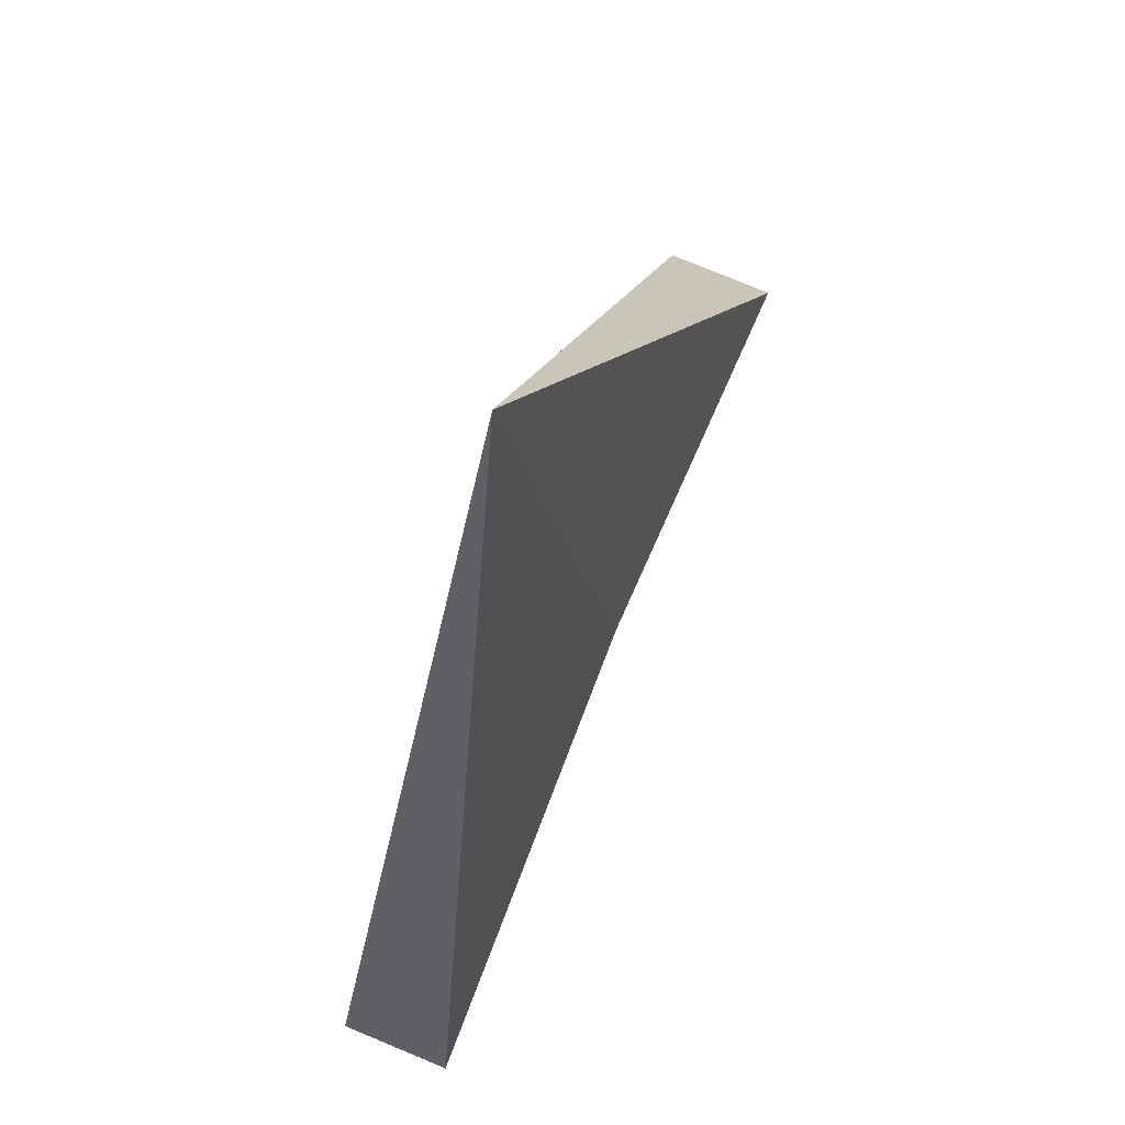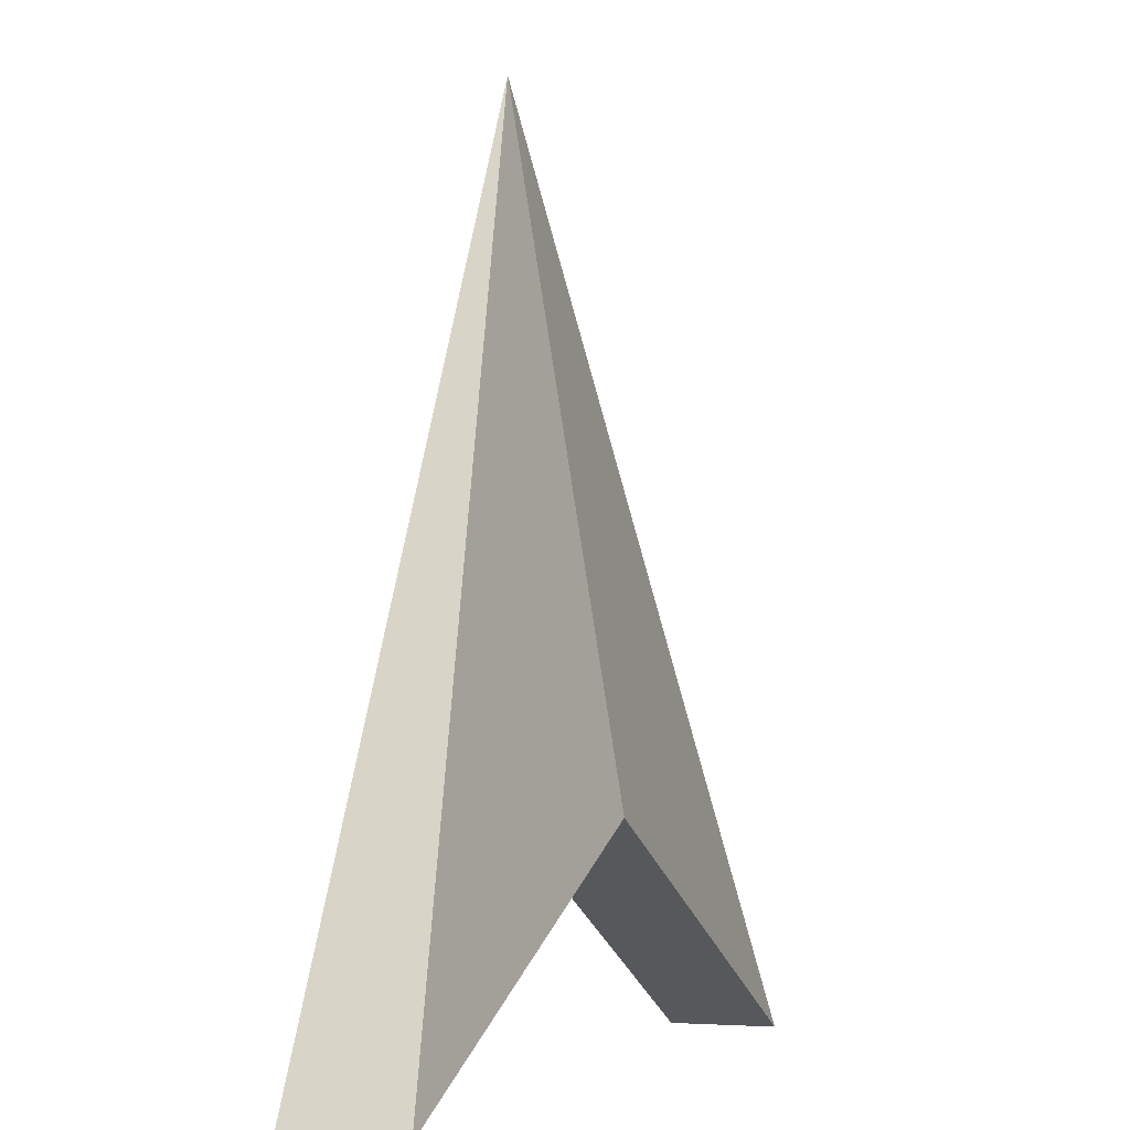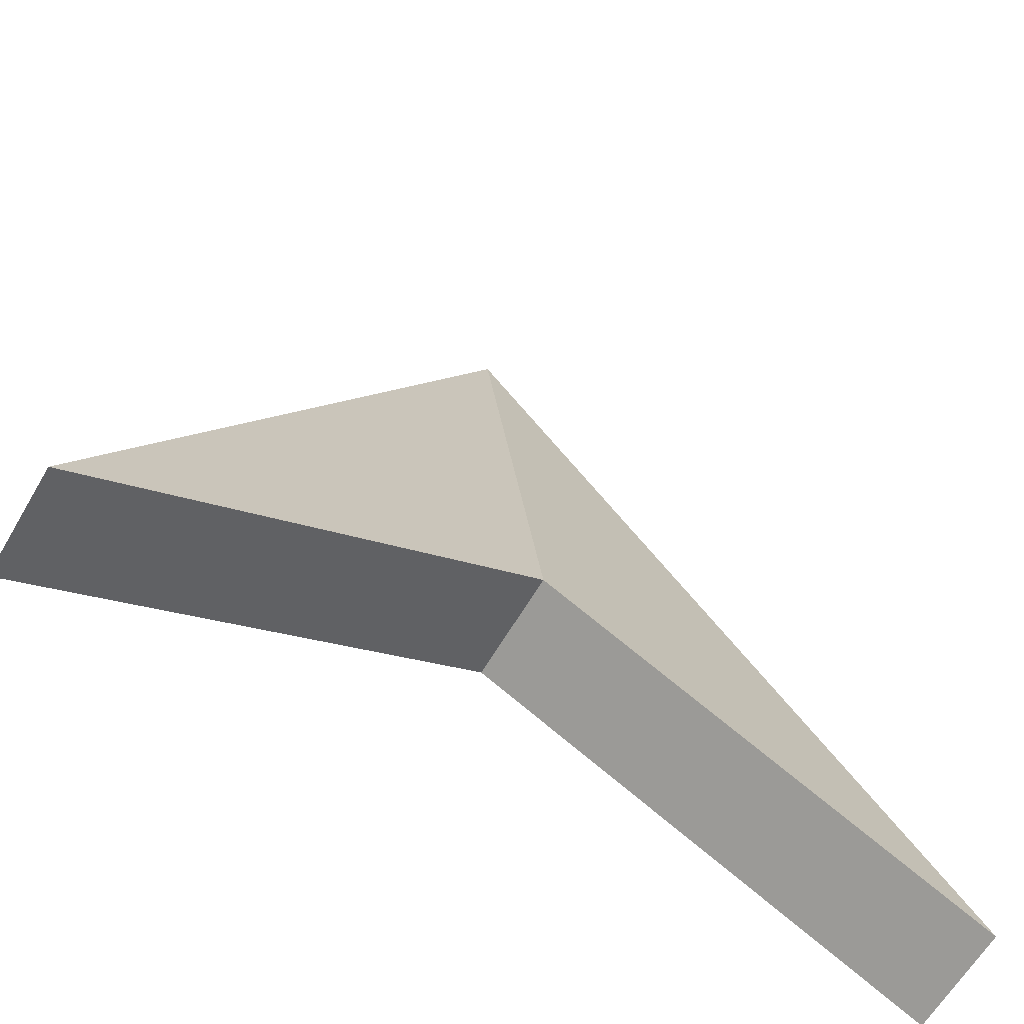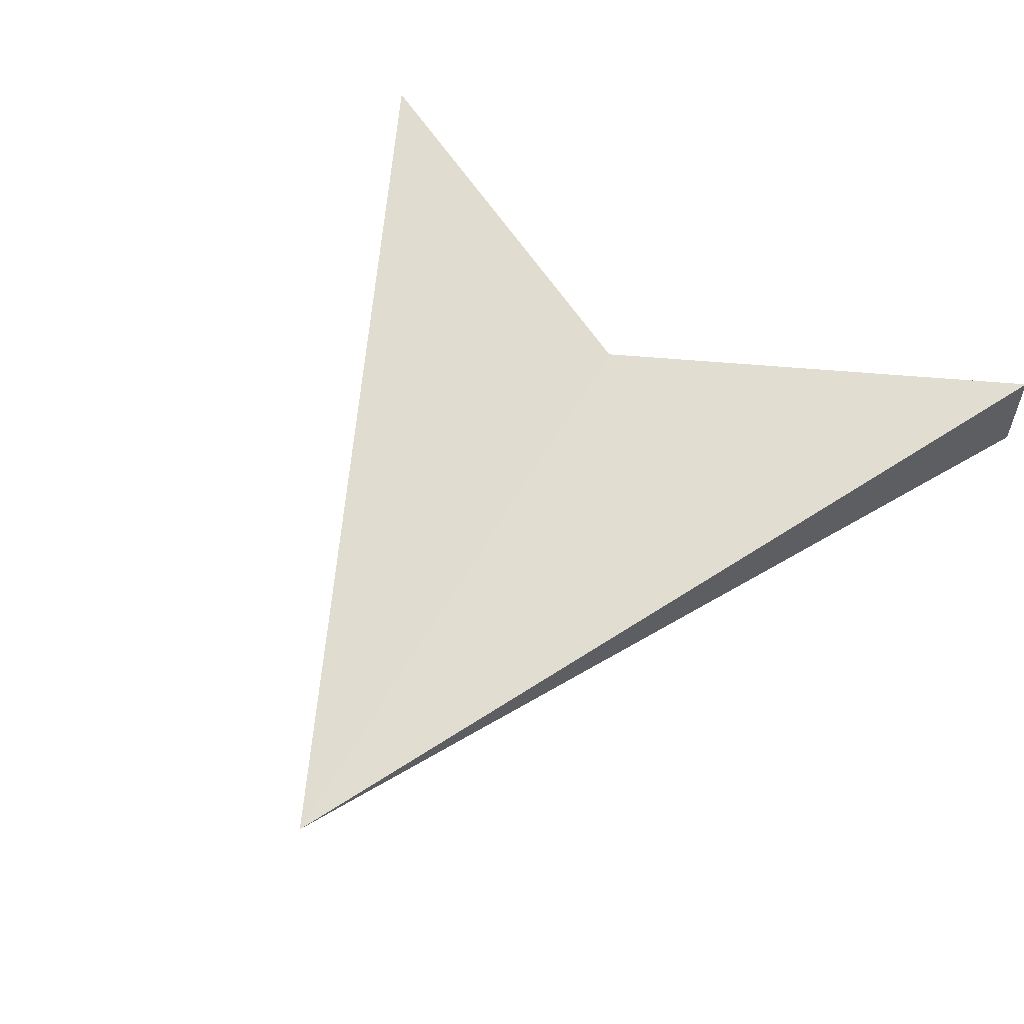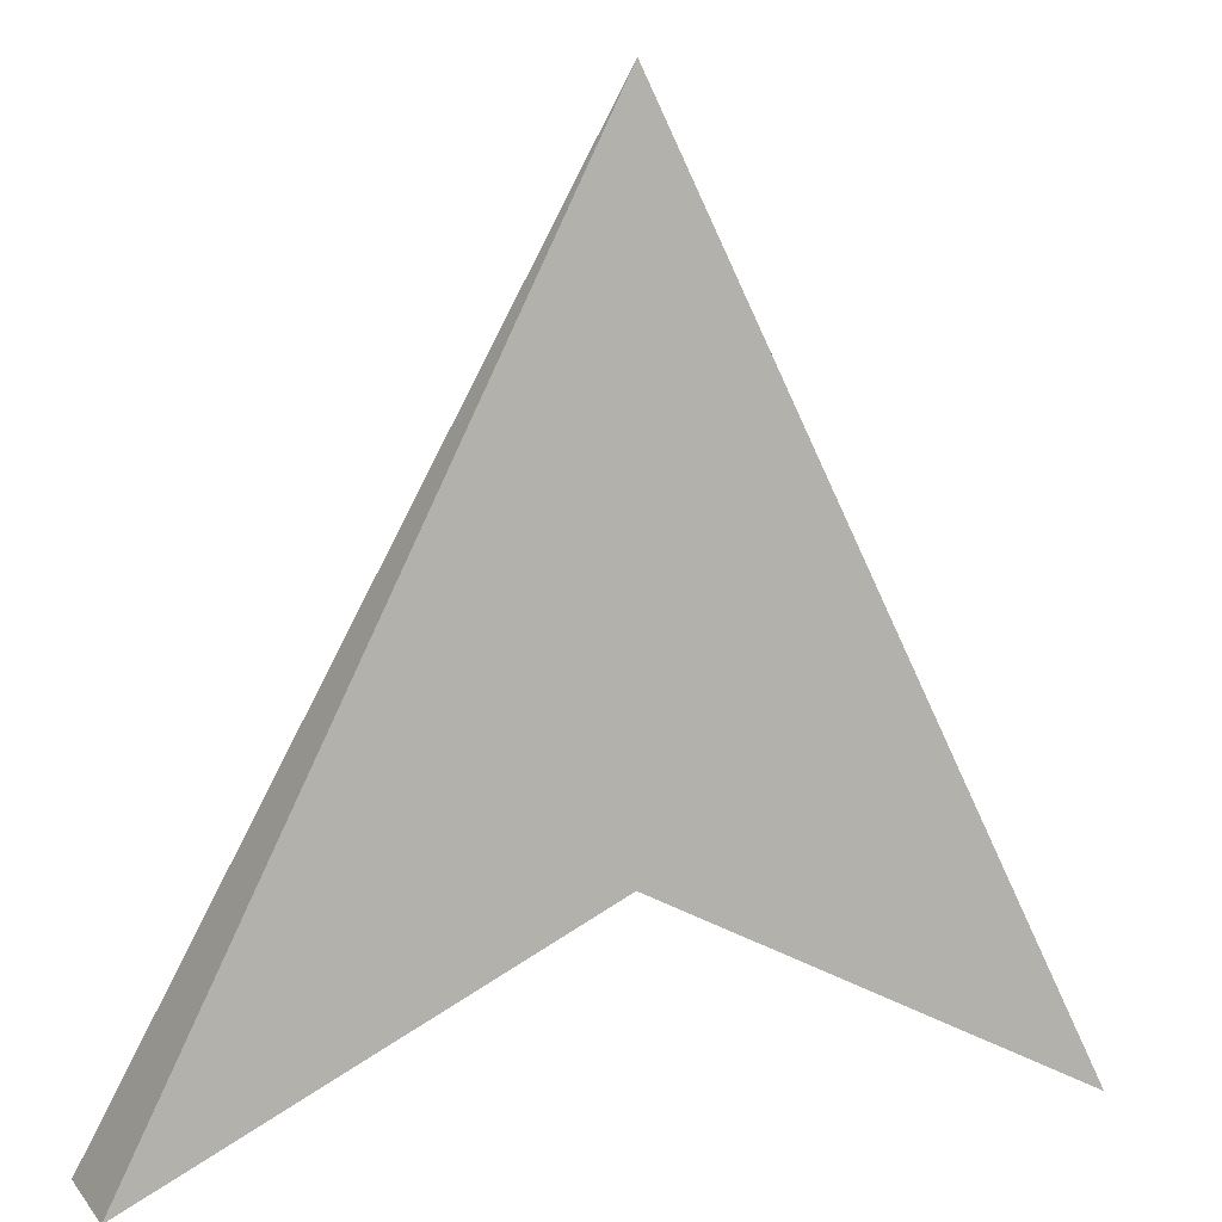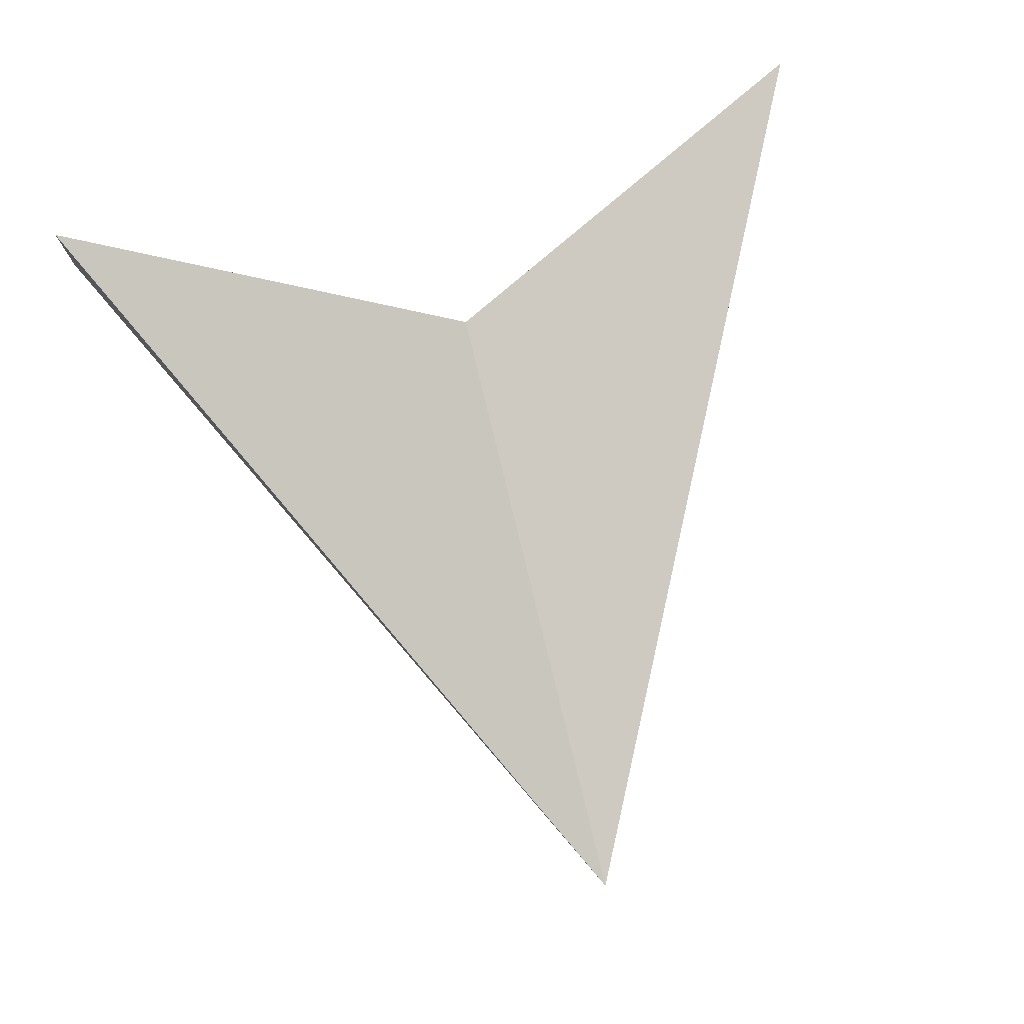
<metadata>
{"format":"obj","ext":"obj","renderer":"f3d","projection":"perspective","resolution":1024,"background":"white","views":[{"elev":78.2,"azim":112.5,"up":"+Z"},{"elev":-3.8,"azim":111.3,"up":"+Z"},{"elev":-62.4,"azim":149.8,"up":"+Z"},{"elev":57.7,"azim":31.7,"up":"+Y"},{"elev":8.8,"azim":-21.8,"up":"+Z"},{"elev":78.2,"azim":-14.1,"up":"+Y"}]}
</metadata>
<code>
o Plane
v 0 0 1
v -1 0 -1
v 1 0 -1
v 0 0 -0.5
v -1 0.25 -1
v 1 0.25 -1
v 0 0.25 -0.5
f 2 1 4
f 3 4 1
f 7 5 1
f 2 5 1
f 4 5 2
f 6 7 1
f 3 7 4
f 3 1 6
f 4 7 5
f 3 6 7

</code>
